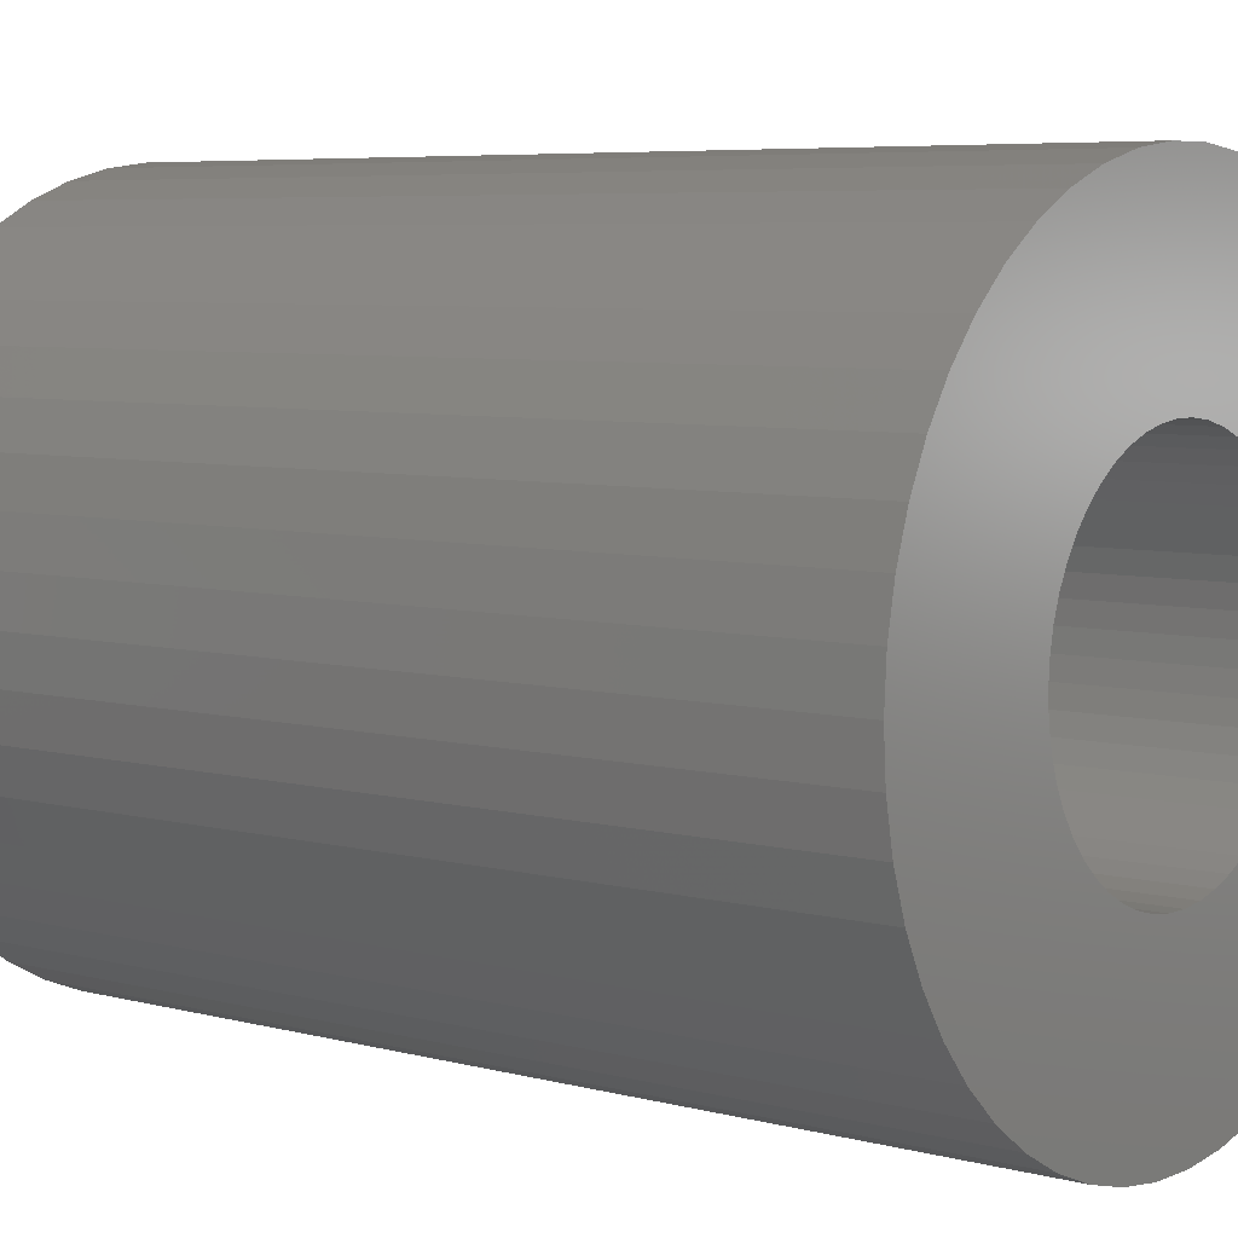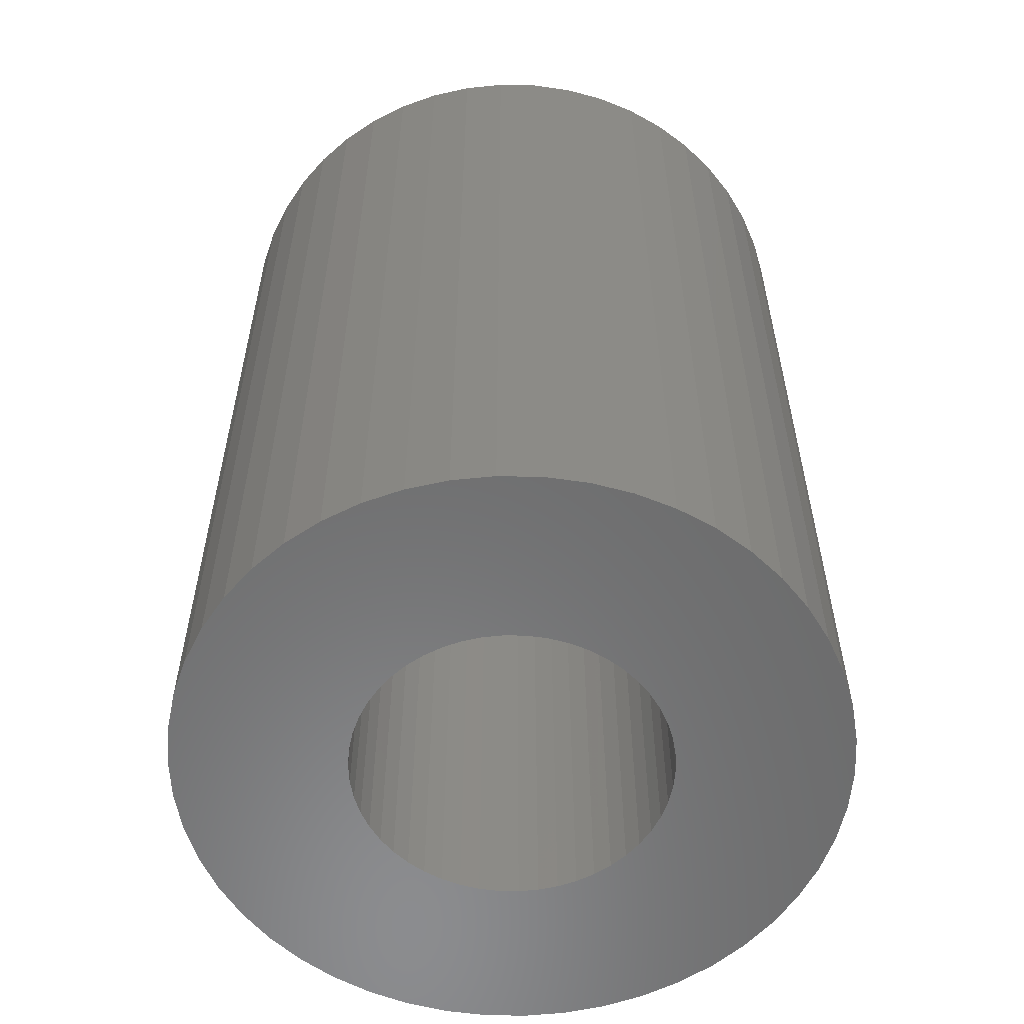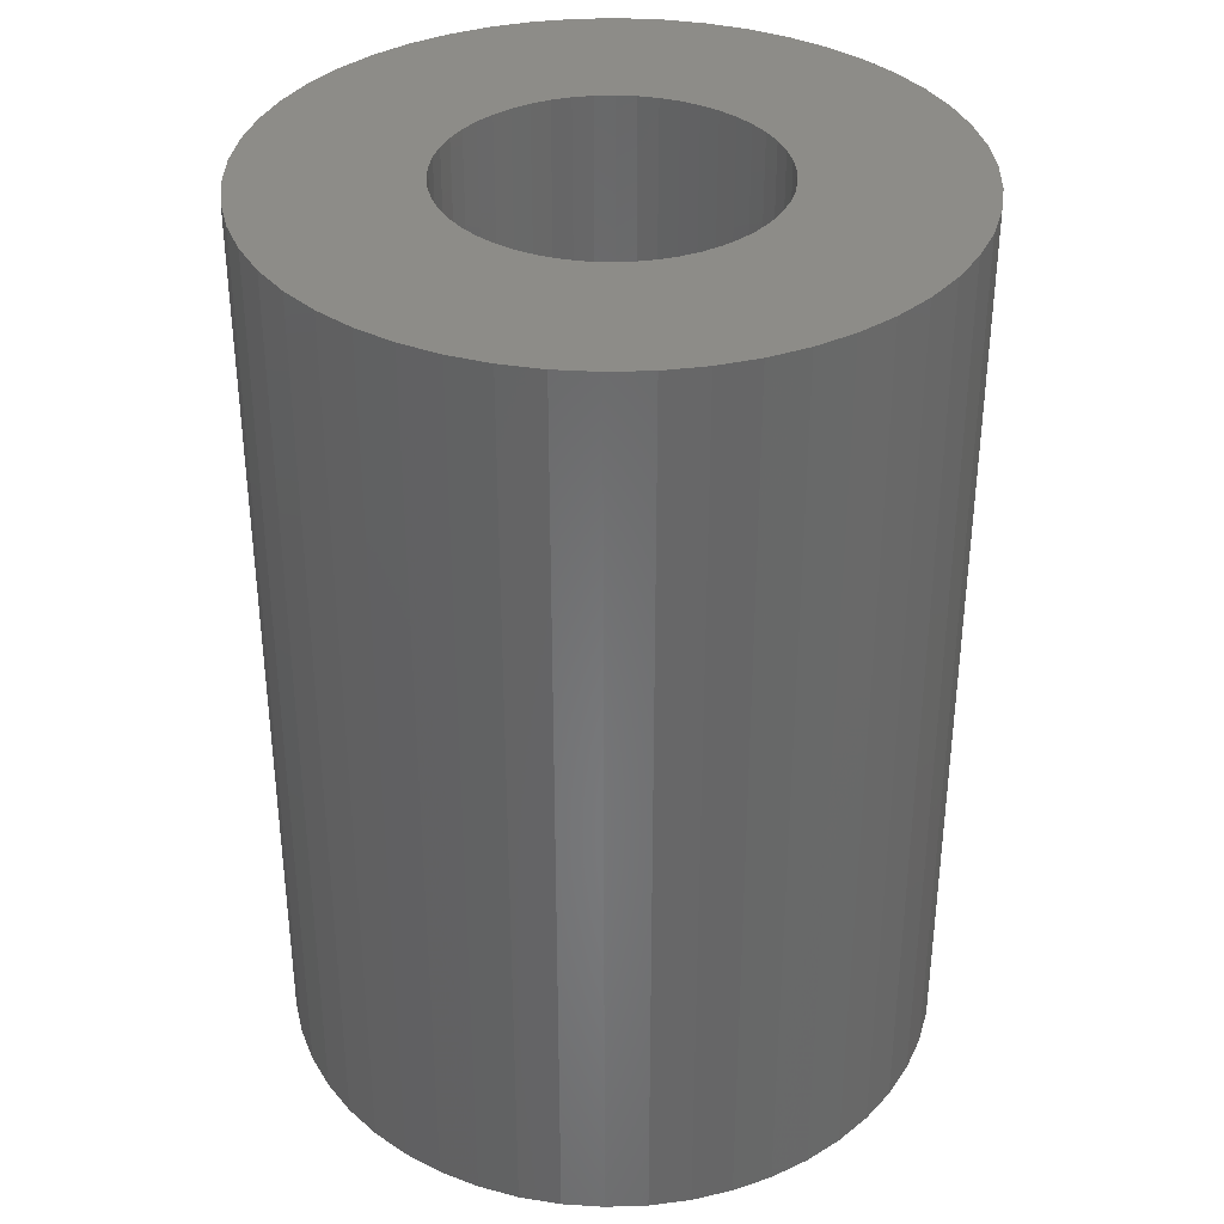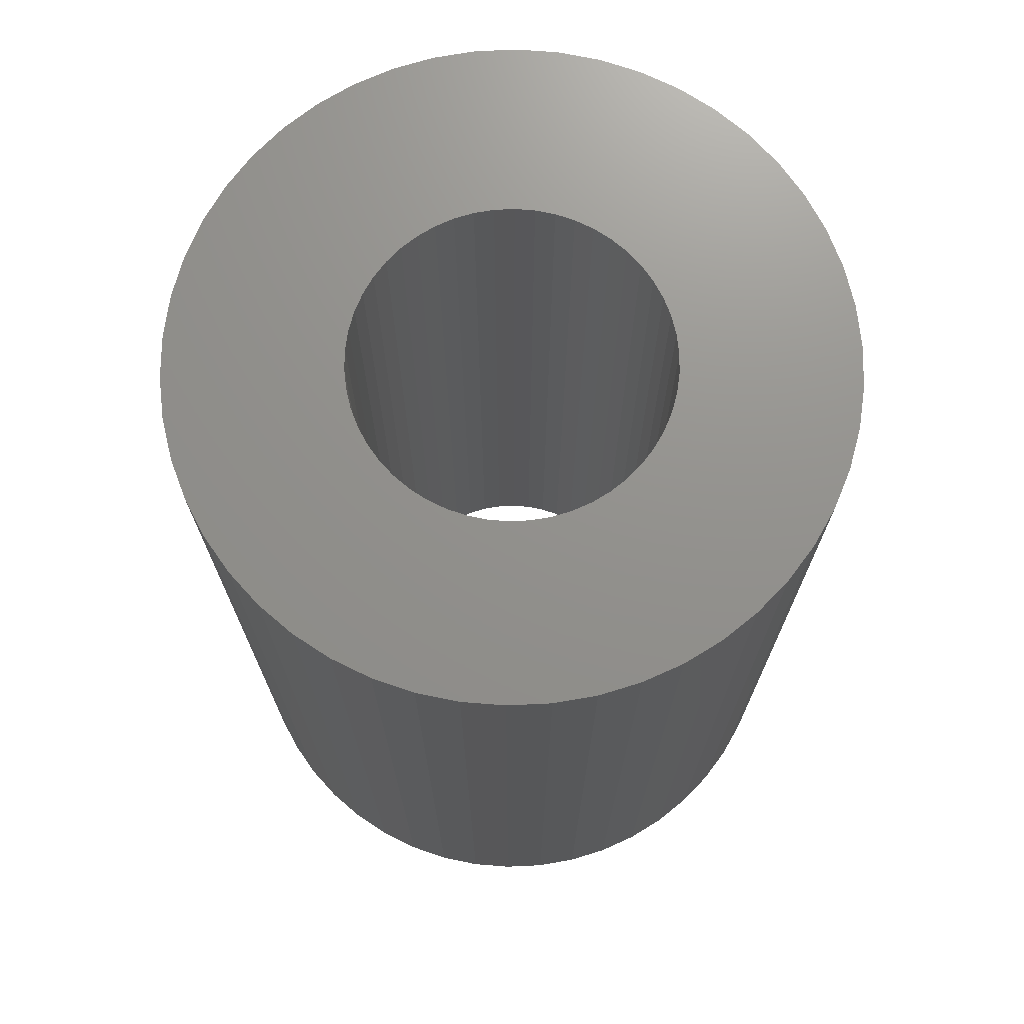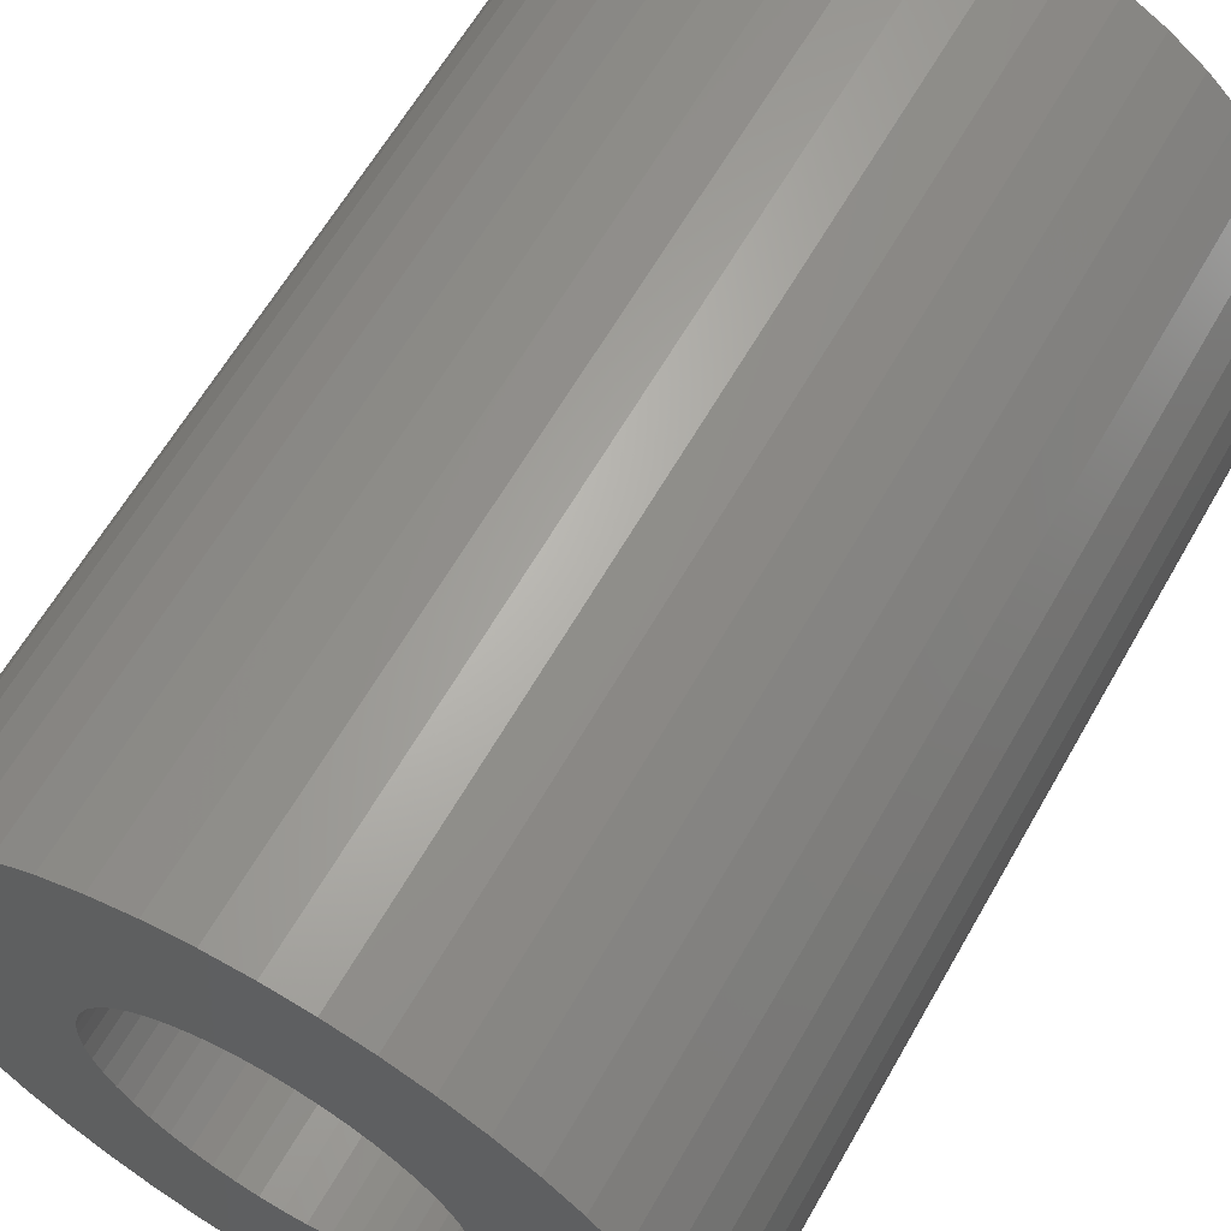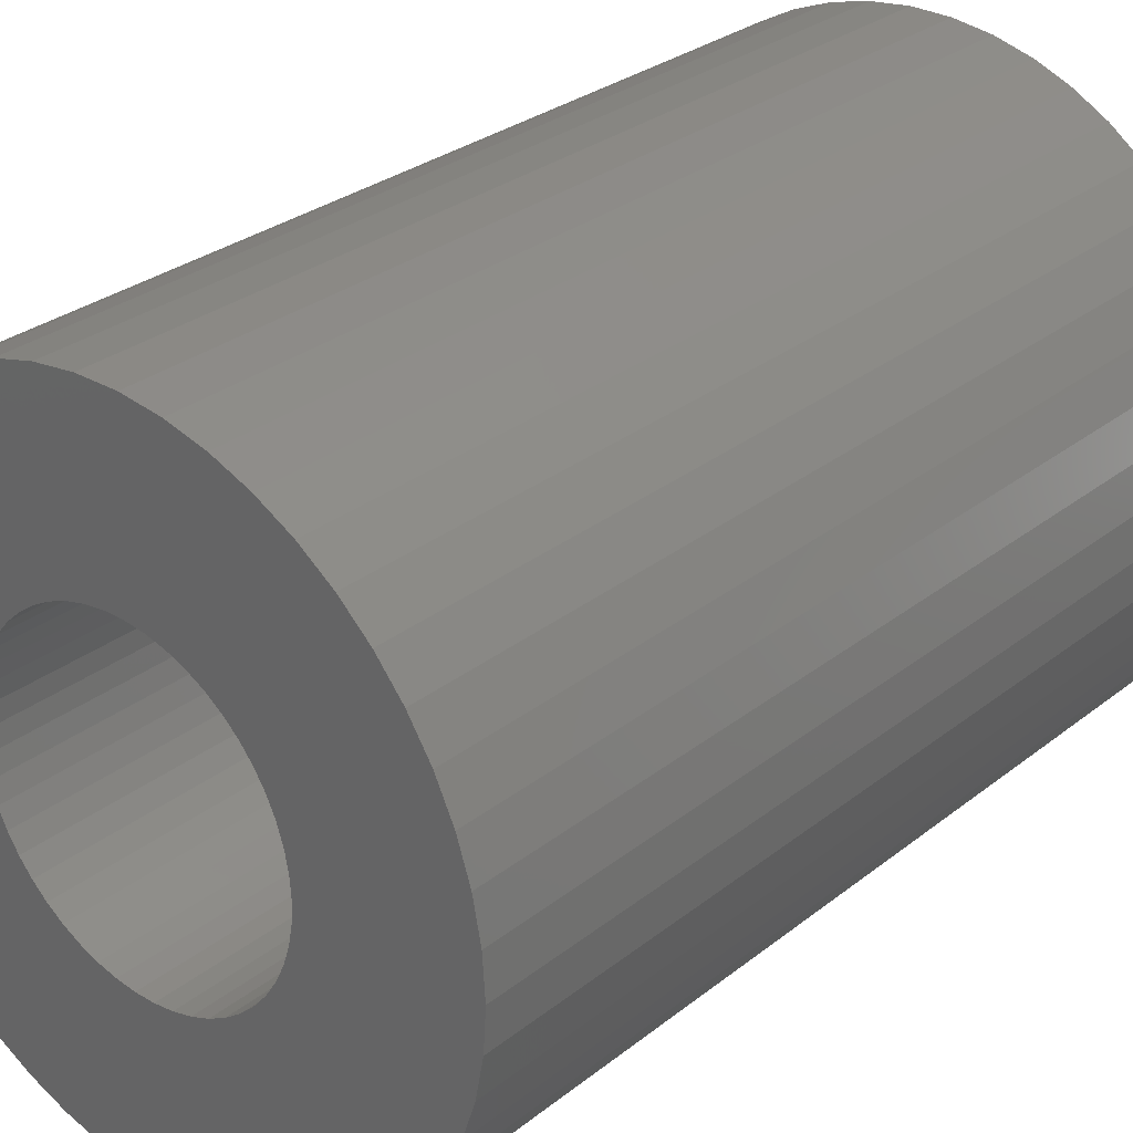
<metadata>
{"format":"stl","ext":"stl","renderer":"f3d","projection":"perspective","resolution":1024,"background":"white","views":[{"elev":6.0,"azim":-51.1,"up":"+Y"},{"elev":-57.4,"azim":92.4,"up":"+Z"},{"elev":35.6,"azim":76.8,"up":"+Z"},{"elev":72.0,"azim":-125.1,"up":"+Z"},{"elev":62.9,"azim":29.7,"up":"+Y"},{"elev":29.4,"azim":41.0,"up":"+Y"}]}
</metadata>
<code>
# stl→obj: 200 verts, 400 faces
v 3.25 0 4.5
v 3.224 0.4073 -4.5
v 3.224 0.4073 4.5
v 3.25 0 -4.5
v -3.25 0 -4.5
v -3.224 0.4073 4.5
v -3.224 0.4073 -4.5
v -3.25 0 4.5
v 0.2041 3.244 -4.5
v -0.2041 3.244 4.5
v 0.2041 3.244 4.5
v -0.2041 3.244 -4.5
v 2.369 2.225 -4.5
v 2.072 2.504 4.5
v 2.369 2.225 4.5
v 2.072 2.504 -4.5
v -2.072 2.504 -4.5
v -2.369 2.225 4.5
v -2.072 2.504 4.5
v -2.369 2.225 -4.5
v -1.004 3.091 -4.5
v -1.384 2.941 4.5
v -1.004 3.091 4.5
v -1.384 2.941 -4.5
v 2.629 -1.91 4.5
v 2.848 -1.566 -4.5
v 2.848 -1.566 4.5
v 2.629 -1.91 -4.5
v 3.022 1.196 4.5
v 2.848 1.566 -4.5
v 2.848 1.566 4.5
v 3.022 1.196 -4.5
v 2.629 1.91 -4.5
v 2.629 1.91 4.5
v 1.384 2.941 -4.5
v 1.004 3.091 4.5
v 1.384 2.941 4.5
v 1.004 3.091 -4.5
v 0.609 3.192 4.5
v 0.609 3.192 -4.5
v 1.741 2.744 4.5
v 1.741 2.744 -4.5
v -2.848 1.566 -4.5
v -2.629 1.91 4.5
v -2.629 1.91 -4.5
v -2.848 1.566 4.5
v -3.148 0.8082 -4.5
v -3.022 1.196 4.5
v -3.022 1.196 -4.5
v -3.148 0.8082 4.5
v -1.741 2.744 4.5
v -1.741 2.744 -4.5
v -0.609 3.192 4.5
v -0.609 3.192 -4.5
v 3.224 -0.4073 4.5
v 3.224 -0.4073 -4.5
v -1.004 -3.091 -4.5
v -0.609 -3.192 4.5
v -1.004 -3.091 4.5
v -0.609 -3.192 -4.5
v 0.2041 -3.244 -4.5
v 0.609 -3.192 4.5
v 0.2041 -3.244 4.5
v 0.609 -3.192 -4.5
v 3.148 0.8082 4.5
v 3.148 0.8082 -4.5
v 1.741 -2.744 -4.5
v 2.072 -2.504 4.5
v 1.741 -2.744 4.5
v 2.072 -2.504 -4.5
v 3.022 -1.196 4.5
v 3.148 -0.8082 -4.5
v 3.148 -0.8082 4.5
v 3.022 -1.196 -4.5
v -0.2041 -3.244 4.5
v -0.2041 -3.244 -4.5
v -3.022 -1.196 -4.5
v -3.148 -0.8082 4.5
v -3.148 -0.8082 -4.5
v -3.022 -1.196 4.5
v 1.384 -2.941 -4.5
v 1.384 -2.941 4.5
v 1.55 0 4.5
v 1.538 0.1943 4.5
v 1.501 0.3855 4.5
v 1.538 -0.1943 4.5
v 1.441 0.5706 4.5
v 1.358 0.7467 4.5
v 1.501 -0.3855 4.5
v 1.254 0.9111 4.5
v 1.13 1.061 4.5
v 1.441 -0.5706 4.5
v 0.988 1.194 4.5
v 1.358 -0.7467 4.5
v 0.8305 1.309 4.5
v 0.66 1.402 4.5
v 0.479 1.474 4.5
v 0.2904 1.523 4.5
v 0.09732 1.547 4.5
v -0.09732 1.547 4.5
v -0.2904 1.523 4.5
v -0.479 1.474 4.5
v -0.66 1.402 4.5
v -0.8305 1.309 4.5
v -0.988 1.194 4.5
v -1.13 1.061 4.5
v -1.254 0.9111 4.5
v -1.358 0.7467 4.5
v 1.254 -0.9111 4.5
v 2.369 -2.225 4.5
v 1.13 -1.061 4.5
v 0.988 -1.194 4.5
v 0.8305 -1.309 4.5
v 0.66 -1.402 4.5
v 1.004 -3.091 4.5
v 0.479 -1.474 4.5
v 0.2904 -1.523 4.5
v 0.09732 -1.547 4.5
v -0.09732 -1.547 4.5
v -0.2904 -1.523 4.5
v -0.479 -1.474 4.5
v -0.66 -1.402 4.5
v -1.384 -2.941 4.5
v -0.8305 -1.309 4.5
v -1.741 -2.744 4.5
v -0.988 -1.194 4.5
v -2.072 -2.504 4.5
v -1.13 -1.061 4.5
v -2.369 -2.225 4.5
v -1.254 -0.9111 4.5
v -2.629 -1.91 4.5
v -1.358 -0.7467 4.5
v -2.848 -1.566 4.5
v -1.441 -0.5706 4.5
v -1.501 -0.3855 4.5
v -1.538 -0.1943 4.5
v -3.224 -0.4073 4.5
v -1.55 0 4.5
v -1.441 0.5706 4.5
v -1.501 0.3855 4.5
v -1.538 0.1943 4.5
v -1.384 -2.941 -4.5
v -2.369 -2.225 -4.5
v -2.629 -1.91 -4.5
v -3.224 -0.4073 -4.5
v 2.369 -2.225 -4.5
v -1.741 -2.744 -4.5
v -2.072 -2.504 -4.5
v -2.848 -1.566 -4.5
v 1.55 0 -4.5
v 1.538 -0.1943 -4.5
v 1.501 -0.3855 -4.5
v 1.538 0.1943 -4.5
v 1.441 -0.5706 -4.5
v 1.358 -0.7467 -4.5
v 1.501 0.3855 -4.5
v 1.254 -0.9111 -4.5
v 1.13 -1.061 -4.5
v 1.441 0.5706 -4.5
v 0.988 -1.194 -4.5
v 1.358 0.7467 -4.5
v 0.8305 -1.309 -4.5
v 0.66 -1.402 -4.5
v 1.004 -3.091 -4.5
v 0.479 -1.474 -4.5
v 0.2904 -1.523 -4.5
v 0.09732 -1.547 -4.5
v -0.09732 -1.547 -4.5
v -0.2904 -1.523 -4.5
v -0.479 -1.474 -4.5
v -0.66 -1.402 -4.5
v -0.8305 -1.309 -4.5
v -0.988 -1.194 -4.5
v -1.13 -1.061 -4.5
v -1.254 -0.9111 -4.5
v -1.358 -0.7467 -4.5
v 1.254 0.9111 -4.5
v 1.13 1.061 -4.5
v 0.988 1.194 -4.5
v 0.8305 1.309 -4.5
v 0.66 1.402 -4.5
v 0.479 1.474 -4.5
v 0.2904 1.523 -4.5
v 0.09732 1.547 -4.5
v -0.09732 1.547 -4.5
v -0.2904 1.523 -4.5
v -0.479 1.474 -4.5
v -0.66 1.402 -4.5
v -0.8305 1.309 -4.5
v -0.988 1.194 -4.5
v -1.13 1.061 -4.5
v -1.254 0.9111 -4.5
v -1.358 0.7467 -4.5
v -1.441 0.5706 -4.5
v -1.501 0.3855 -4.5
v -1.538 0.1943 -4.5
v -1.55 0 -4.5
v -1.441 -0.5706 -4.5
v -1.501 -0.3855 -4.5
v -1.538 -0.1943 -4.5
f 1 2 3
f 2 1 4
f 5 6 7
f 6 5 8
f 9 10 11
f 10 9 12
f 13 14 15
f 14 13 16
f 17 18 19
f 18 17 20
f 21 22 23
f 22 21 24
f 25 26 27
f 26 25 28
f 29 30 31
f 30 29 32
f 31 33 34
f 33 31 30
f 35 36 37
f 36 35 38
f 38 39 36
f 39 38 40
f 16 41 14
f 41 16 42
f 43 44 45
f 44 43 46
f 45 18 20
f 18 45 44
f 47 48 49
f 48 47 50
f 24 51 22
f 51 24 52
f 12 53 10
f 53 12 54
f 55 4 1
f 4 55 56
f 57 58 59
f 58 57 60
f 61 62 63
f 62 61 64
f 65 32 29
f 32 65 66
f 3 66 65
f 66 3 2
f 34 13 15
f 13 34 33
f 40 11 39
f 11 40 9
f 49 46 43
f 46 49 48
f 67 68 69
f 68 67 70
f 71 72 73
f 72 71 74
f 27 74 71
f 74 27 26
f 73 56 55
f 56 73 72
f 60 75 58
f 75 60 76
f 77 78 79
f 78 77 80
f 81 69 82
f 69 81 67
f 42 37 41
f 37 42 35
f 83 1 3
f 84 3 65
f 1 83 55
f 85 65 29
f 86 55 83
f 87 29 31
f 55 86 73
f 88 31 34
f 89 73 86
f 90 34 15
f 73 89 71
f 91 15 14
f 92 71 89
f 93 14 41
f 71 92 27
f 94 27 92
f 3 84 83
f 65 85 84
f 29 87 85
f 95 41 37
f 31 88 87
f 34 90 88
f 15 91 90
f 96 37 36
f 14 93 91
f 41 95 93
f 37 96 95
f 97 36 39
f 36 97 96
f 39 98 97
f 11 98 39
f 11 99 98
f 11 100 99
f 10 100 11
f 10 101 100
f 53 101 10
f 101 53 102
f 23 102 53
f 102 23 103
f 22 103 23
f 103 22 104
f 51 104 22
f 104 51 105
f 19 105 51
f 105 19 106
f 18 106 19
f 106 18 107
f 44 107 18
f 107 44 108
f 46 108 44
f 27 94 25
f 109 25 94
f 25 109 110
f 111 110 109
f 110 111 68
f 112 68 111
f 68 112 69
f 113 69 112
f 69 113 82
f 114 82 113
f 82 114 115
f 116 115 114
f 115 116 62
f 117 62 116
f 117 63 62
f 118 63 117
f 119 63 118
f 119 75 63
f 120 75 119
f 58 120 121
f 120 58 75
f 59 121 122
f 123 122 124
f 125 124 126
f 121 59 58
f 127 126 128
f 129 128 130
f 131 130 132
f 122 123 59
f 133 132 134
f 80 134 135
f 78 135 136
f 137 136 138
f 108 46 139
f 124 125 123
f 48 139 46
f 126 127 125
f 139 48 140
f 128 129 127
f 50 140 48
f 130 131 129
f 140 50 141
f 132 133 131
f 6 141 50
f 134 80 133
f 141 6 138
f 135 78 80
f 8 138 6
f 136 137 78
f 138 8 137
f 7 50 47
f 50 7 6
f 52 19 51
f 19 52 17
f 54 23 53
f 23 54 21
f 142 59 123
f 59 142 57
f 143 131 144
f 131 143 129
f 145 8 5
f 8 145 137
f 70 110 68
f 110 70 146
f 110 28 25
f 28 110 146
f 76 63 75
f 63 76 61
f 147 123 125
f 123 147 142
f 143 127 129
f 127 143 148
f 144 133 149
f 133 144 131
f 149 80 77
f 80 149 133
f 150 4 56
f 151 56 72
f 4 150 2
f 152 72 74
f 153 2 150
f 154 74 26
f 2 153 66
f 155 26 28
f 156 66 153
f 157 28 146
f 66 156 32
f 158 146 70
f 159 32 156
f 160 70 67
f 32 159 30
f 161 30 159
f 56 151 150
f 72 152 151
f 74 154 152
f 162 67 81
f 26 155 154
f 28 157 155
f 146 158 157
f 163 81 164
f 70 160 158
f 67 162 160
f 81 163 162
f 165 164 64
f 164 165 163
f 64 166 165
f 61 166 64
f 61 167 166
f 61 168 167
f 76 168 61
f 76 169 168
f 60 169 76
f 169 60 170
f 57 170 60
f 170 57 171
f 142 171 57
f 171 142 172
f 147 172 142
f 172 147 173
f 148 173 147
f 173 148 174
f 143 174 148
f 174 143 175
f 144 175 143
f 175 144 176
f 149 176 144
f 30 161 33
f 177 33 161
f 33 177 13
f 178 13 177
f 13 178 16
f 179 16 178
f 16 179 42
f 180 42 179
f 42 180 35
f 181 35 180
f 35 181 38
f 182 38 181
f 38 182 40
f 183 40 182
f 183 9 40
f 184 9 183
f 185 9 184
f 185 12 9
f 186 12 185
f 54 186 187
f 186 54 12
f 21 187 188
f 24 188 189
f 52 189 190
f 187 21 54
f 17 190 191
f 20 191 192
f 45 192 193
f 188 24 21
f 43 193 194
f 49 194 195
f 47 195 196
f 7 196 197
f 176 149 198
f 189 52 24
f 77 198 149
f 190 17 52
f 198 77 199
f 191 20 17
f 79 199 77
f 192 45 20
f 199 79 200
f 193 43 45
f 145 200 79
f 194 49 43
f 200 145 197
f 195 47 49
f 5 197 145
f 196 7 47
f 197 5 7
f 79 137 145
f 137 79 78
f 64 115 62
f 115 64 164
f 164 82 115
f 82 164 81
f 148 125 127
f 125 148 147
f 159 88 161
f 88 159 87
f 140 194 139
f 194 140 195
f 161 90 177
f 90 161 88
f 182 96 97
f 96 182 181
f 188 102 103
f 102 188 187
f 139 193 108
f 193 139 194
f 152 86 151
f 86 152 89
f 184 98 99
f 98 184 183
f 180 93 95
f 93 180 179
f 141 195 140
f 195 141 196
f 107 191 106
f 191 107 192
f 189 103 104
f 103 189 188
f 187 101 102
f 101 187 186
f 150 84 153
f 84 150 83
f 154 89 152
f 89 154 92
f 173 128 126
f 128 173 174
f 160 113 112
f 113 160 162
f 153 85 156
f 85 153 84
f 156 87 159
f 87 156 85
f 179 91 93
f 91 179 178
f 177 91 178
f 91 177 90
f 185 99 100
f 99 185 184
f 183 97 98
f 97 183 182
f 181 95 96
f 95 181 180
f 138 196 141
f 196 138 197
f 108 192 107
f 192 108 193
f 186 100 101
f 100 186 185
f 190 104 105
f 104 190 189
f 191 105 106
f 105 191 190
f 151 83 150
f 83 151 86
f 157 94 155
f 94 157 109
f 128 175 130
f 175 128 174
f 165 117 116
f 117 165 166
f 155 92 154
f 92 155 94
f 170 122 121
f 122 170 171
f 169 121 120
f 121 169 170
f 168 120 119
f 120 168 169
f 136 197 138
f 197 136 200
f 134 199 135
f 199 134 198
f 166 118 117
f 118 166 167
f 162 114 113
f 114 162 163
f 158 109 157
f 109 158 111
f 167 119 118
f 119 167 168
f 171 124 122
f 124 171 172
f 135 200 136
f 200 135 199
f 130 176 132
f 176 130 175
f 132 198 134
f 198 132 176
f 163 116 114
f 116 163 165
f 158 112 111
f 112 158 160
f 172 126 124
f 126 172 173

</code>
